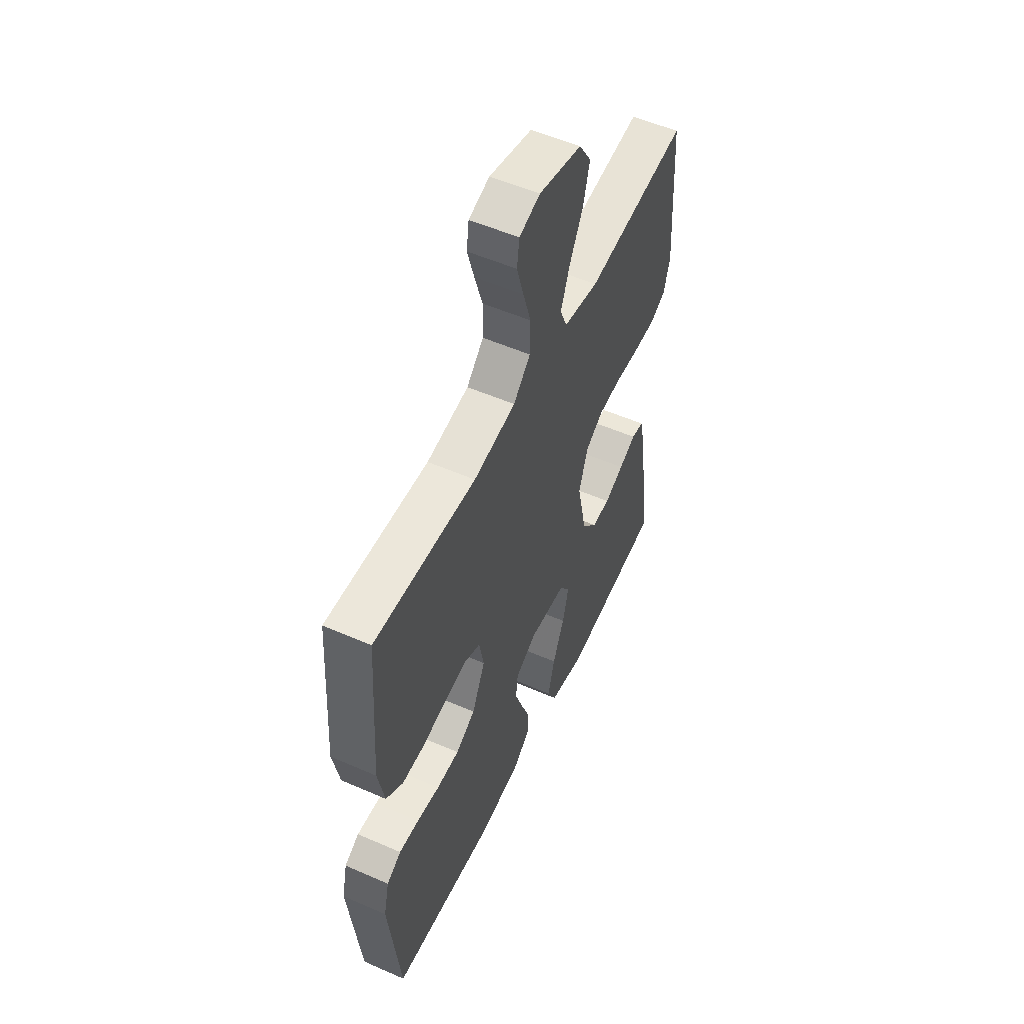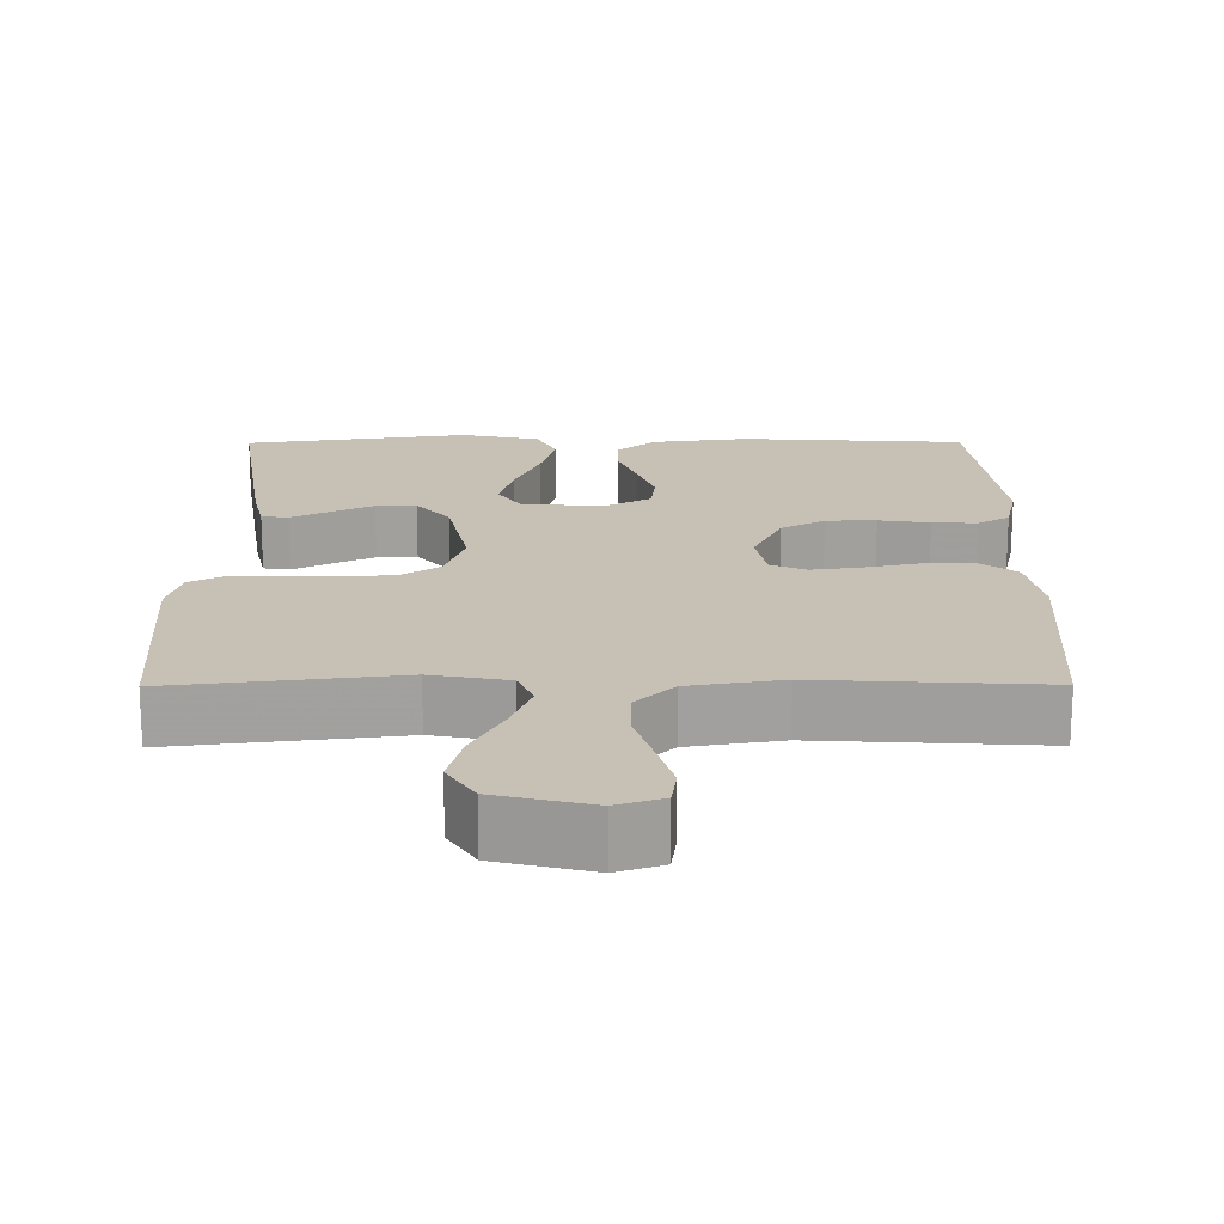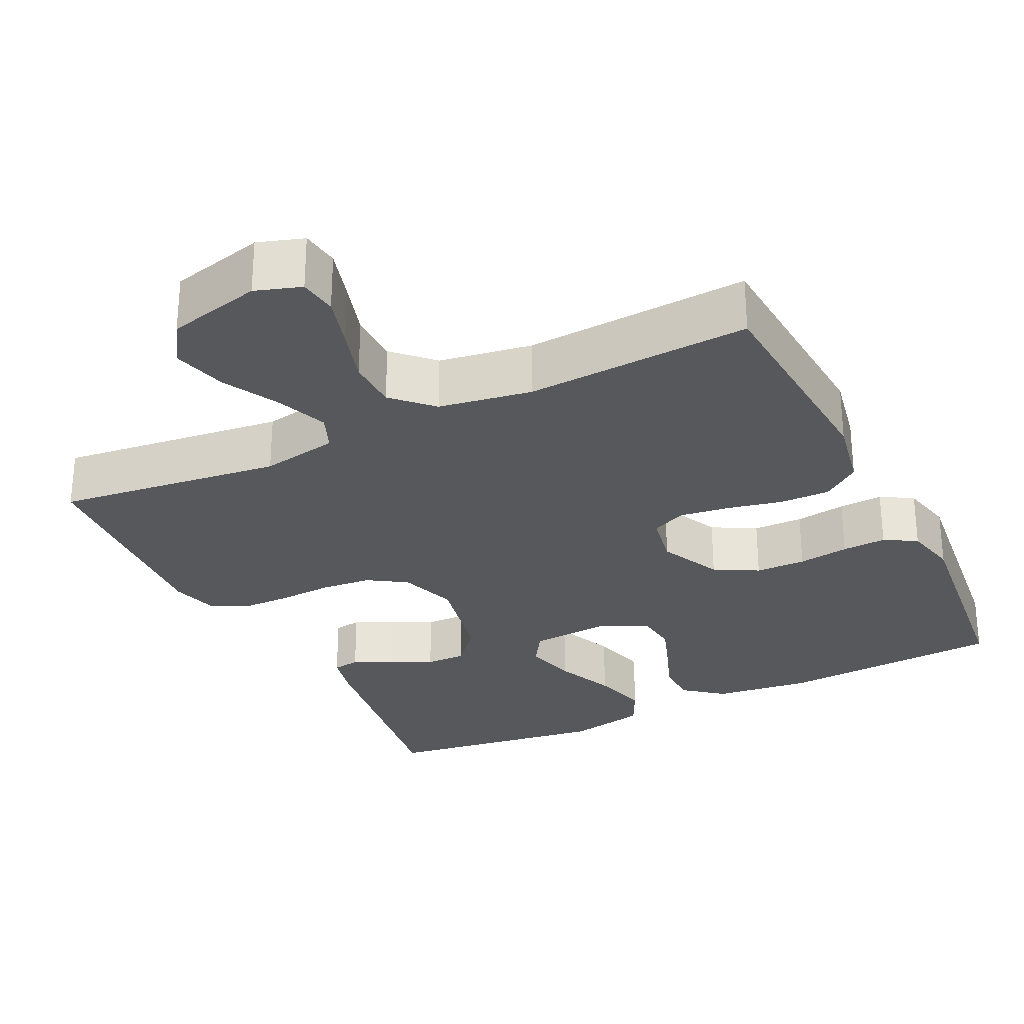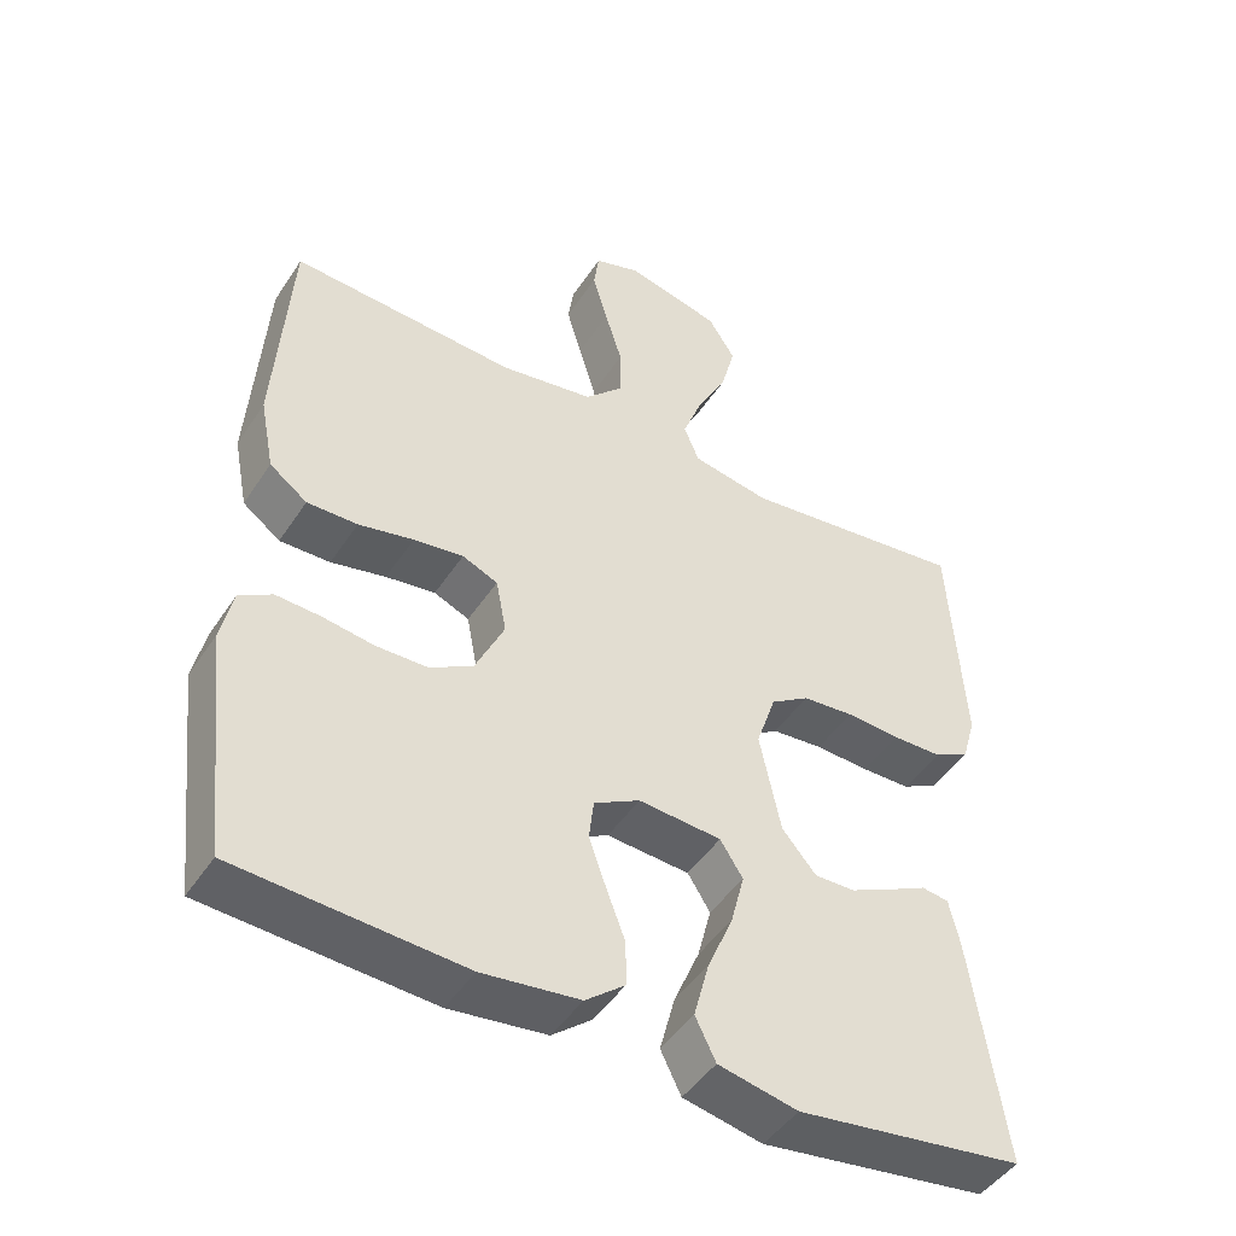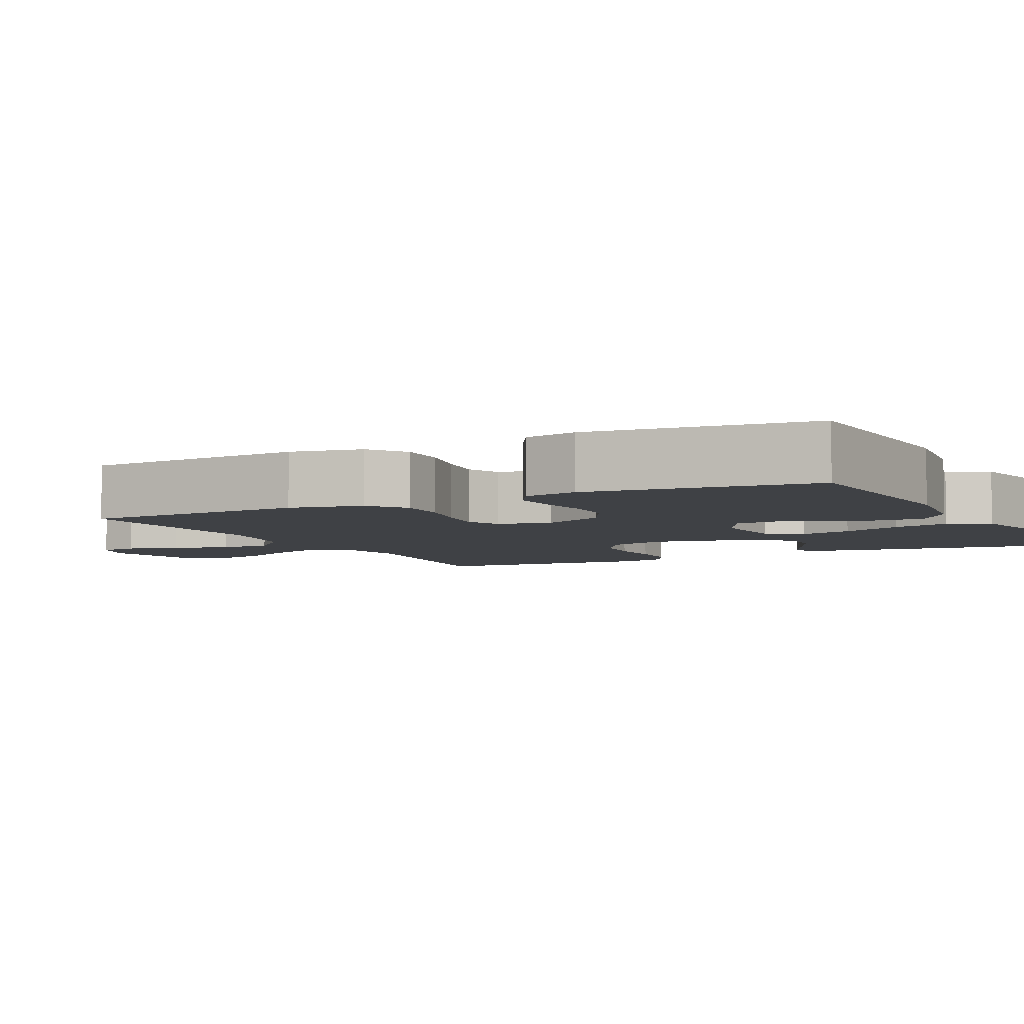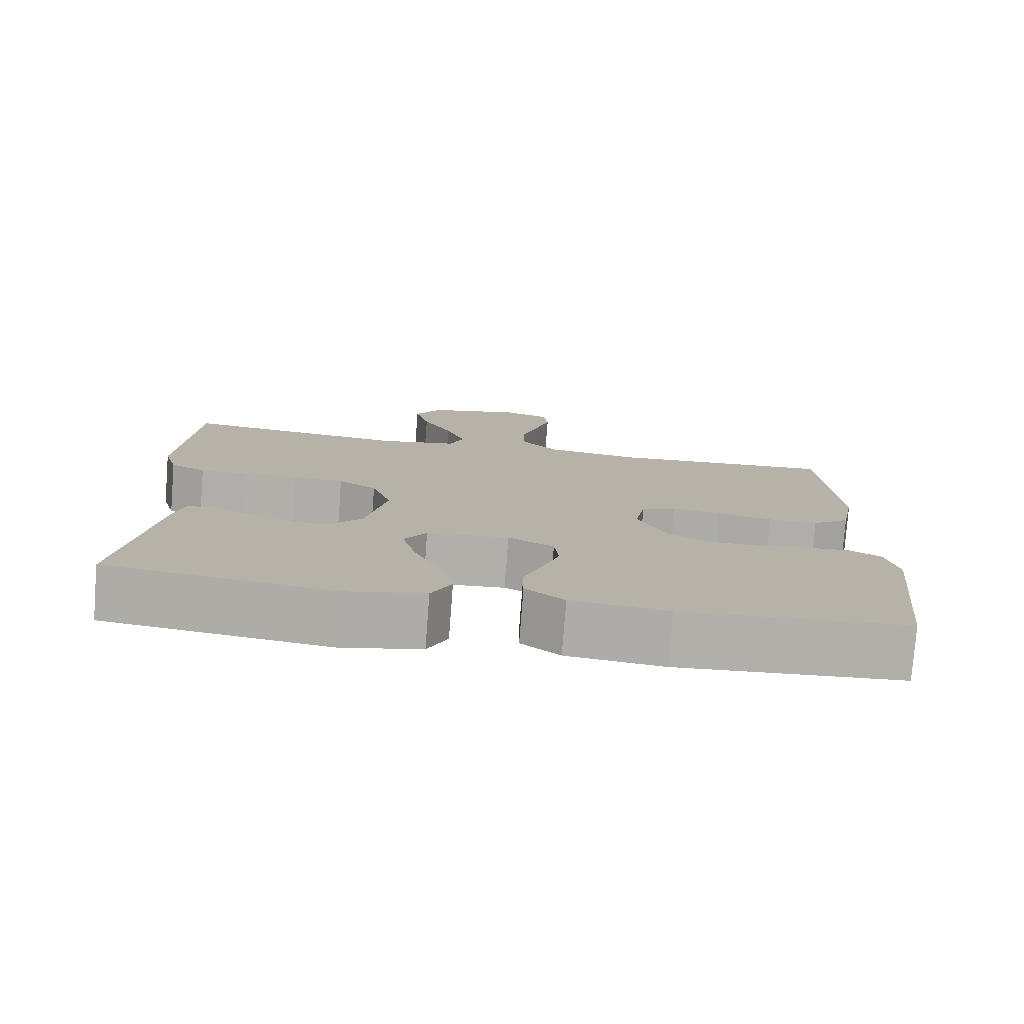
<metadata>
{"format":"obj","ext":"obj","renderer":"f3d","projection":"perspective","resolution":1024,"background":"white","views":[{"elev":54.1,"azim":114.9,"up":"+Z"},{"elev":18.5,"azim":-0.3,"up":"+Y"},{"elev":-28.5,"azim":26.1,"up":"+Y"},{"elev":-46.4,"azim":148.5,"up":"+Z"},{"elev":-5.3,"azim":116.7,"up":"+Y"},{"elev":-77.9,"azim":-4.4,"up":"+Z"}]}
</metadata>
<code>
v -0.5 0.07 -0.5
v -0.456 0.07 -0.2
v -0.442 0.07 -0.138
v -0.406 0.07 -0.133
v -0.356 0.07 -0.158
v -0.299 0.07 -0.185
v -0.245 0.07 -0.186
v -0.2 0.07 -0.133
v -0.172 0.07 0
v -0.198 0.07 0.077
v -0.249 0.07 0.11
v -0.317 0.07 0.116
v -0.389 0.07 0.112
v -0.454 0.07 0.113
v -0.501 0.07 0.137
v -0.519 0.07 0.2
v -0.5 0.07 0.5
v -0.2 0.07 0.464
v -0.097 0.07 0.483
v -0.077 0.07 0.532
v -0.103 0.07 0.6
v -0.143 0.07 0.676
v -0.162 0.07 0.748
v -0.126 0.07 0.805
v 0 0.07 0.836
v 0.061 0.07 0.816
v 0.068 0.07 0.765
v 0.048 0.07 0.696
v 0.025 0.07 0.621
v 0.026 0.07 0.552
v 0.076 0.07 0.502
v 0.2 0.07 0.482
v 0.5 0.07 0.5
v 0.52 0.07 0.2
v 0.501 0.07 0.103
v 0.451 0.07 0.066
v 0.384 0.07 0.067
v 0.311 0.07 0.083
v 0.245 0.07 0.092
v 0.198 0.07 0.072
v 0.184 0.07 0
v 0.223 0.07 -0.083
v 0.281 0.07 -0.115
v 0.348 0.07 -0.116
v 0.416 0.07 -0.106
v 0.475 0.07 -0.103
v 0.518 0.07 -0.128
v 0.534 0.07 -0.2
v 0.5 0.07 -0.5
v 0.2 0.07 -0.519
v 0.071 0.07 -0.503
v 0.019 0.07 -0.461
v 0.019 0.07 -0.402
v 0.044 0.07 -0.336
v 0.067 0.07 -0.271
v 0.061 0.07 -0.217
v 0 0.07 -0.184
v -0.11 0.07 -0.192
v -0.14 0.07 -0.239
v -0.122 0.07 -0.309
v -0.088 0.07 -0.389
v -0.068 0.07 -0.465
v -0.095 0.07 -0.52
v -0.2 0.07 -0.542
v -0.5 0 -0.5
v -0.456 0 -0.2
v -0.442 0 -0.138
v -0.406 0 -0.133
v -0.356 0 -0.158
v -0.299 0 -0.185
v -0.245 0 -0.186
v -0.2 0 -0.133
v -0.172 0 0
v -0.198 0 0.077
v -0.249 0 0.11
v -0.317 0 0.116
v -0.389 0 0.112
v -0.454 0 0.113
v -0.501 0 0.137
v -0.519 0 0.2
v -0.5 0 0.5
v -0.2 0 0.464
v -0.097 0 0.483
v -0.077 0 0.532
v -0.103 0 0.6
v -0.143 0 0.676
v -0.162 0 0.748
v -0.126 0 0.805
v 0 0 0.836
v 0.061 0 0.816
v 0.068 0 0.765
v 0.048 0 0.696
v 0.025 0 0.621
v 0.026 0 0.552
v 0.076 0 0.502
v 0.2 0 0.482
v 0.5 0 0.5
v 0.52 0 0.2
v 0.501 0 0.103
v 0.451 0 0.066
v 0.384 0 0.067
v 0.311 0 0.083
v 0.245 0 0.092
v 0.198 0 0.072
v 0.184 0 0
v 0.223 0 -0.083
v 0.281 0 -0.115
v 0.348 0 -0.116
v 0.416 0 -0.106
v 0.475 0 -0.103
v 0.518 0 -0.128
v 0.534 0 -0.2
v 0.5 0 -0.5
v 0.2 0 -0.519
v 0.071 0 -0.503
v 0.019 0 -0.461
v 0.019 0 -0.402
v 0.044 0 -0.336
v 0.067 0 -0.271
v 0.061 0 -0.217
v 0 0 -0.184
v -0.11 0 -0.192
v -0.14 0 -0.239
v -0.122 0 -0.309
v -0.088 0 -0.389
v -0.068 0 -0.465
v -0.095 0 -0.52
v -0.2 0 -0.542
f 60 61 62 63
f 59 60 63 64
f 51 52 53 54
f 51 54 55
f 50 51 55
f 49 50 55 56
f 47 48 49 56
f 44 45 46 47
f 43 44 47 56
f 35 36 37 38
f 35 38 39
f 32 33 34 35
f 31 32 35 39
f 30 31 39 40
f 26 27 28 29
f 24 25 26 29
f 24 29 30
f 21 22 23 24
f 20 21 24 30
f 19 20 30 40
f 15 16 17 18
f 12 13 14 15
f 11 12 15 18
f 10 11 18 19
f 2 3 4 5
f 2 5 6
f 59 64 1 2
f 58 59 2 6
f 42 43 56 57
f 41 42 57 58
f 9 10 19 40
f 8 9 40 41
f 7 8 41 58
f 6 7 58
f 127 126 125 124
f 128 127 124 123
f 118 117 116 115
f 119 118 115
f 119 115 114
f 120 119 114 113
f 120 113 112 111
f 111 110 109 108
f 120 111 108 107
f 102 101 100 99
f 103 102 99
f 99 98 97 96
f 103 99 96 95
f 104 103 95 94
f 93 92 91 90
f 93 90 89 88
f 94 93 88
f 88 87 86 85
f 94 88 85 84
f 104 94 84 83
f 82 81 80 79
f 79 78 77 76
f 82 79 76 75
f 83 82 75 74
f 69 68 67 66
f 70 69 66
f 66 65 128 123
f 70 66 123 122
f 121 120 107 106
f 122 121 106 105
f 104 83 74 73
f 105 104 73 72
f 122 105 72 71
f 122 71 70
f 1 65 66 2
f 2 66 67 3
f 3 67 68 4
f 4 68 69 5
f 5 69 70 6
f 6 70 71 7
f 7 71 72 8
f 8 72 73 9
f 9 73 74 10
f 10 74 75 11
f 11 75 76 12
f 12 76 77 13
f 13 77 78 14
f 14 78 79 15
f 15 79 80 16
f 16 80 81 17
f 17 81 82 18
f 18 82 83 19
f 19 83 84 20
f 20 84 85 21
f 21 85 86 22
f 22 86 87 23
f 23 87 88 24
f 24 88 89 25
f 25 89 90 26
f 26 90 91 27
f 27 91 92 28
f 28 92 93 29
f 29 93 94 30
f 30 94 95 31
f 31 95 96 32
f 32 96 97 33
f 33 97 98 34
f 34 98 99 35
f 35 99 100 36
f 36 100 101 37
f 37 101 102 38
f 38 102 103 39
f 39 103 104 40
f 40 104 105 41
f 41 105 106 42
f 42 106 107 43
f 43 107 108 44
f 44 108 109 45
f 45 109 110 46
f 46 110 111 47
f 47 111 112 48
f 48 112 113 49
f 49 113 114 50
f 50 114 115 51
f 51 115 116 52
f 52 116 117 53
f 53 117 118 54
f 54 118 119 55
f 55 119 120 56
f 56 120 121 57
f 57 121 122 58
f 58 122 123 59
f 59 123 124 60
f 60 124 125 61
f 61 125 126 62
f 62 126 127 63
f 63 127 128 64
f 64 128 65 1

</code>
